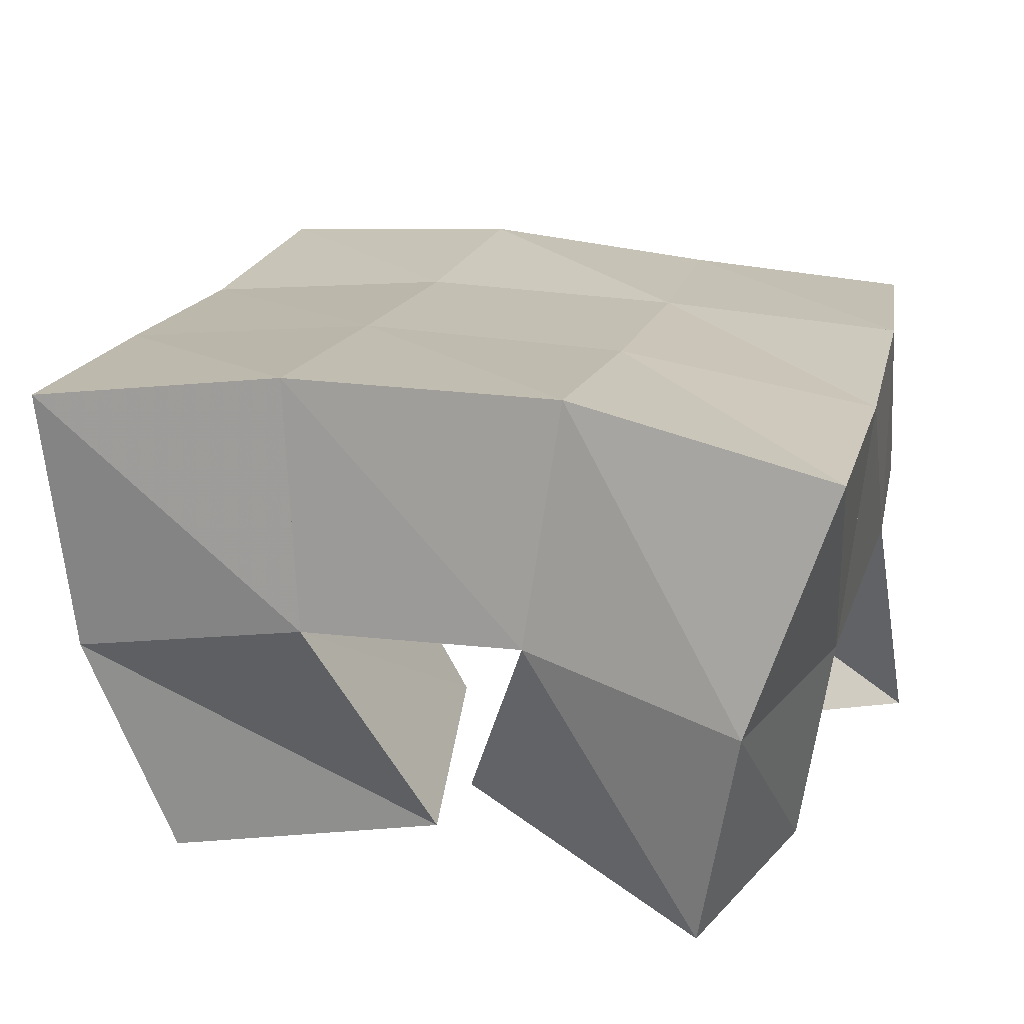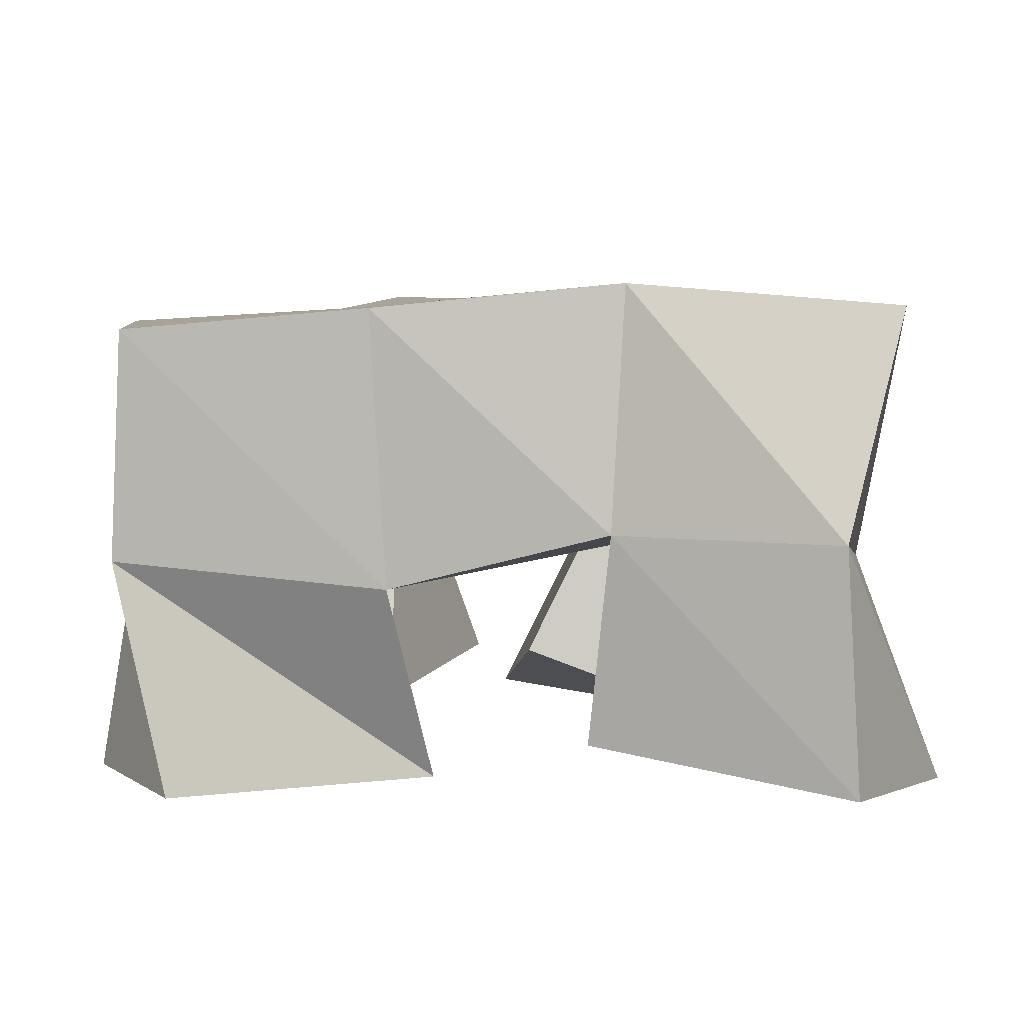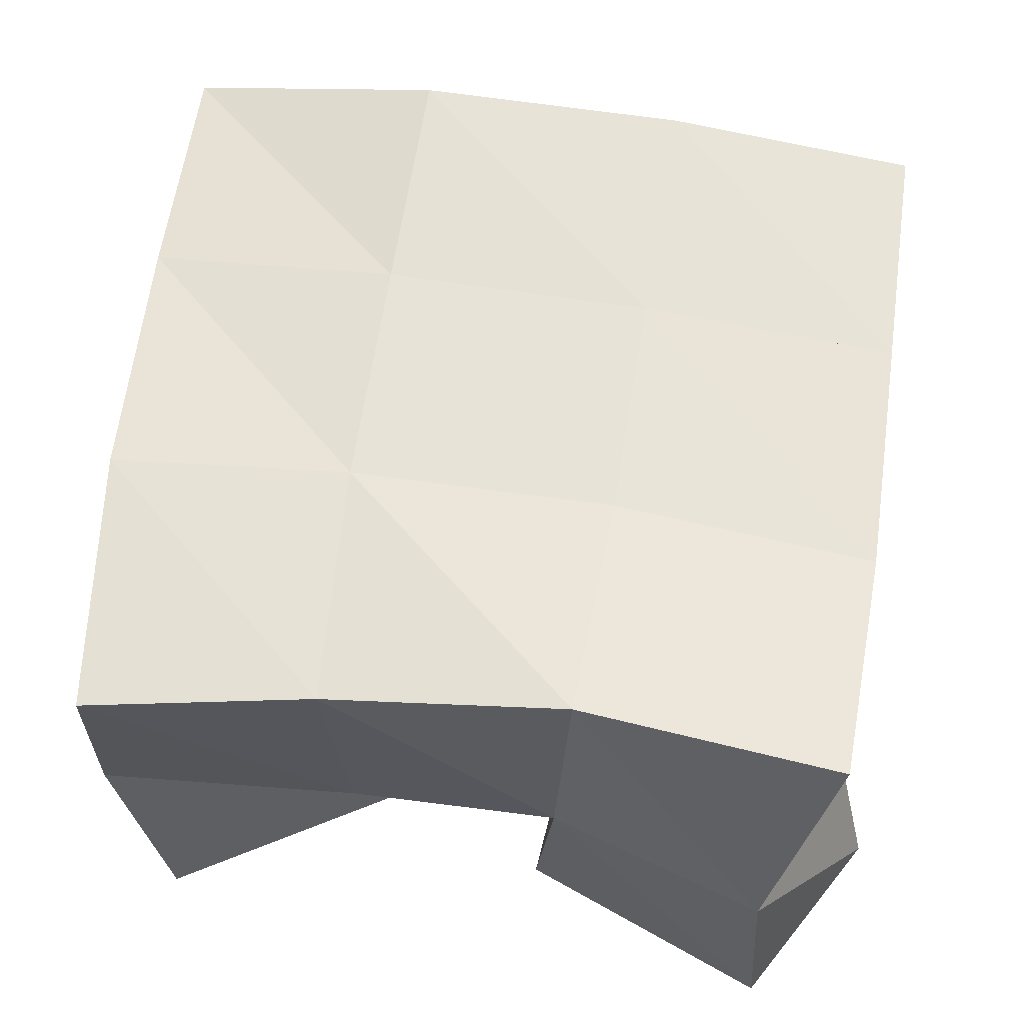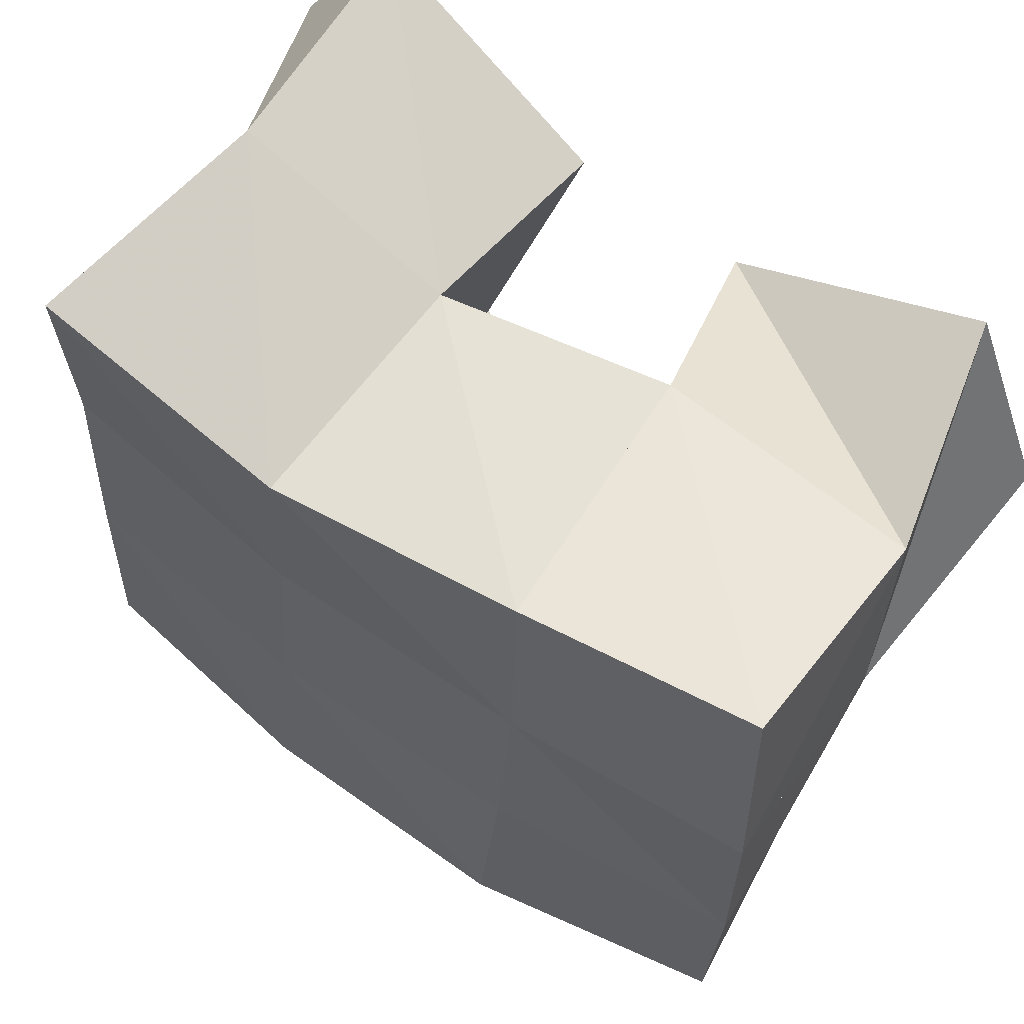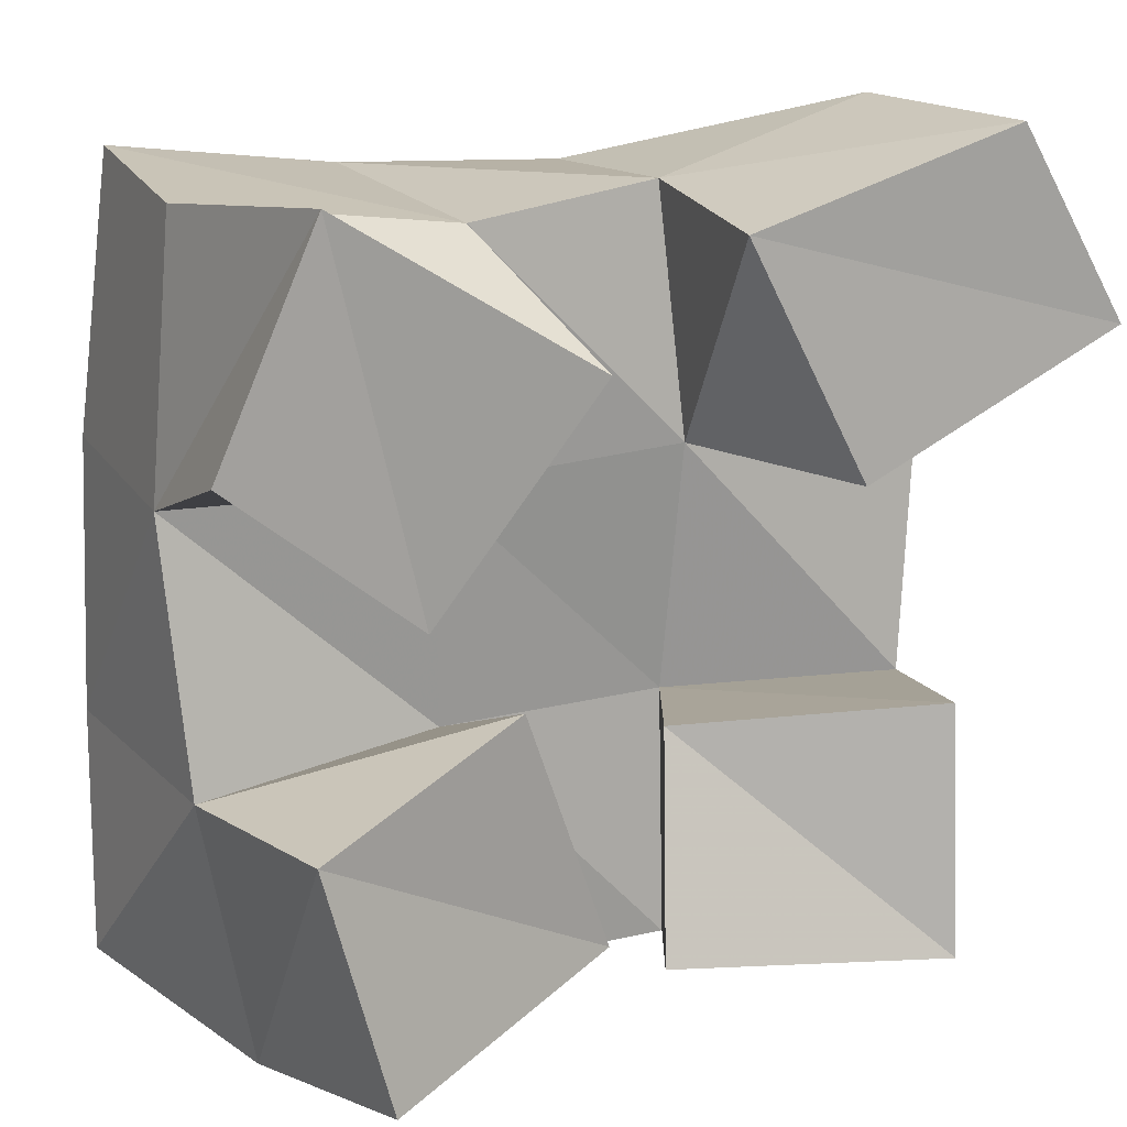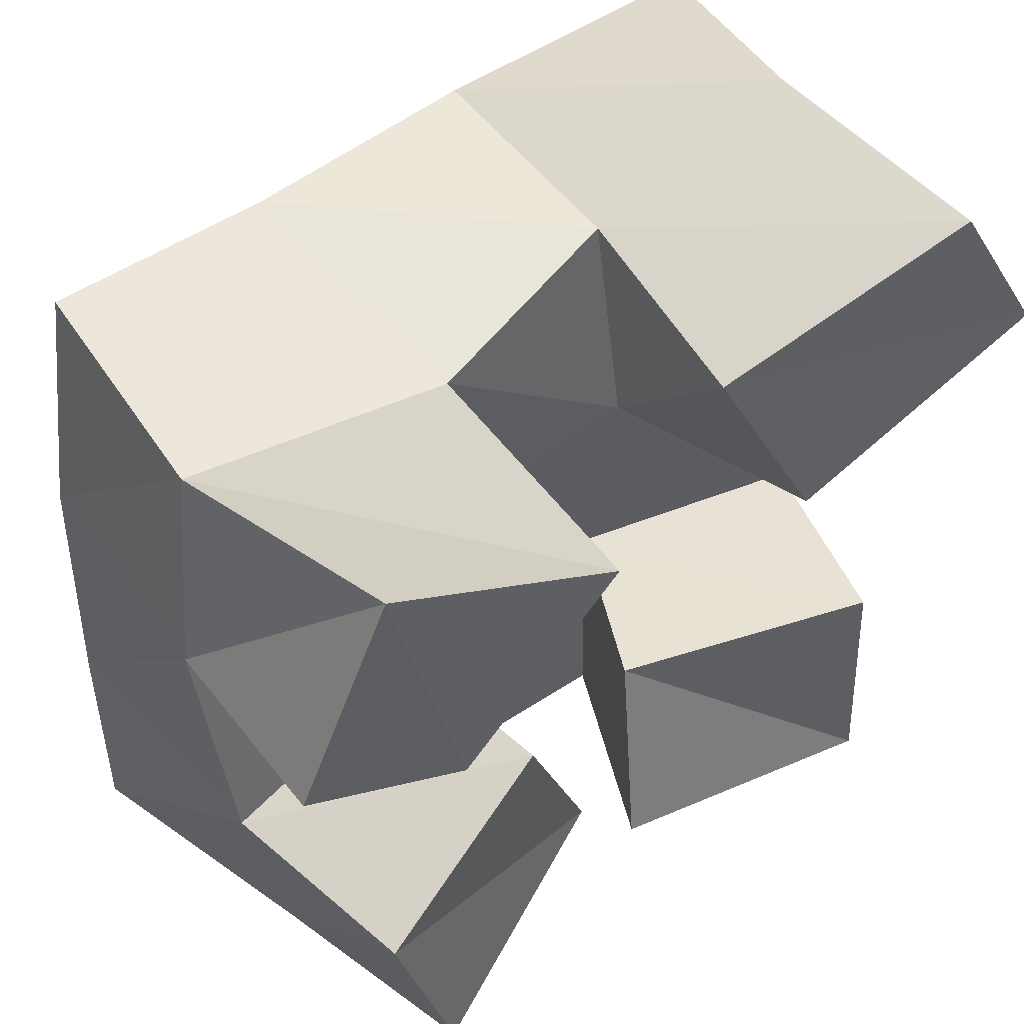
<metadata>
{"format":"obj","ext":"obj","renderer":"f3d","projection":"perspective","resolution":1024,"background":"white","views":[{"elev":21.7,"azim":-166.0,"up":"+Y"},{"elev":1.1,"azim":-0.9,"up":"+Y"},{"elev":57.2,"azim":7.3,"up":"+Y"},{"elev":67.1,"azim":-145.6,"up":"+Z"},{"elev":13.0,"azim":-25.8,"up":"+Z"},{"elev":49.3,"azim":-37.8,"up":"+Z"}]}
</metadata>
<code>
v 0.4041 0.1 0.09471
v 0.396 0.147 0.08807
v 0.4532 0.1189 0.1107
v 0.4389 0.1575 0.09466
v 0.3909 0.1 0.1409
v 0.3846 0.1438 0.1398
v 0.4327 0.1103 0.159
v 0.4343 0.1513 0.1456
v 0.4971 0.1063 0.1933
v 0.4824 0.1465 0.1957
v 0.5456 0.1 0.2199
v 0.532 0.1445 0.2011
v 0.4741 0.1088 0.2382
v 0.4781 0.1496 0.2445
v 0.5238 0.1003 0.2564
v 0.5211 0.1481 0.259
v 0.3752 0.1012 0.2044
v 0.3808 0.1493 0.1914
v 0.4134 0.106 0.176
v 0.4314 0.1449 0.1922
v 0.3937 0.1 0.2469
v 0.3833 0.1447 0.2443
v 0.4439 0.1001 0.2176
v 0.4352 0.1391 0.2392
v 0.4598 0.1099 0.1084
v 0.4832 0.1554 0.09652
v 0.5148 0.1 0.1048
v 0.5324 0.1445 0.1026
v 0.4647 0.1204 0.1501
v 0.4821 0.1553 0.1464
v 0.5141 0.102 0.153
v 0.5278 0.1428 0.1476
v 0.3805 0.1952 0.09634
v 0.4327 0.2056 0.1002
v 0.3799 0.1937 0.1448
v 0.4314 0.2002 0.1481
v 0.3812 0.1934 0.1973
v 0.4306 0.1964 0.1962
v 0.3858 0.1884 0.2509
v 0.4321 0.1928 0.2459
v 0.4872 0.2049 0.1017
v 0.4855 0.2007 0.1507
v 0.4839 0.1971 0.1978
v 0.4809 0.1976 0.2444
v 0.5381 0.1975 0.1016
v 0.5375 0.1945 0.1511
v 0.5367 0.1908 0.2003
v 0.5336 0.1931 0.2491
f 1 2 4
f 3 1 4
f 2 6 8
f 4 2 8
f 6 5 7
f 8 6 7
f 5 1 3
f 7 5 3
f 8 7 3
f 4 8 3
f 2 1 5
f 6 2 5
f 9 10 12
f 11 9 12
f 10 14 16
f 12 10 16
f 14 13 15
f 16 14 15
f 13 9 11
f 15 13 11
f 16 15 11
f 12 16 11
f 10 9 13
f 14 10 13
f 17 18 20
f 19 17 20
f 18 22 24
f 20 18 24
f 22 21 23
f 24 22 23
f 21 17 19
f 23 21 19
f 24 23 19
f 20 24 19
f 18 17 21
f 22 18 21
f 25 26 28
f 27 25 28
f 26 30 32
f 28 26 32
f 30 29 31
f 32 30 31
f 29 25 27
f 31 29 27
f 32 31 27
f 28 32 27
f 26 25 29
f 30 26 29
f 2 33 34
f 4 2 34
f 33 35 36
f 34 33 36
f 35 6 8
f 36 35 8
f 6 2 4
f 8 6 4
f 36 8 4
f 34 36 4
f 33 2 6
f 35 33 6
f 6 35 36
f 8 6 36
f 35 37 38
f 36 35 38
f 37 18 20
f 38 37 20
f 18 6 8
f 20 18 8
f 38 20 8
f 36 38 8
f 35 6 18
f 37 35 18
f 18 37 38
f 20 18 38
f 37 39 40
f 38 37 40
f 39 22 24
f 40 39 24
f 22 18 20
f 24 22 20
f 40 24 20
f 38 40 20
f 37 18 22
f 39 37 22
f 4 34 41
f 26 4 41
f 34 36 42
f 41 34 42
f 36 8 30
f 42 36 30
f 8 4 26
f 30 8 26
f 42 30 26
f 41 42 26
f 34 4 8
f 36 34 8
f 8 36 42
f 30 8 42
f 36 38 43
f 42 36 43
f 38 20 10
f 43 38 10
f 20 8 30
f 10 20 30
f 43 10 30
f 42 43 30
f 36 8 20
f 38 36 20
f 20 38 43
f 10 20 43
f 38 40 44
f 43 38 44
f 40 24 14
f 44 40 14
f 24 20 10
f 14 24 10
f 44 14 10
f 43 44 10
f 38 20 24
f 40 38 24
f 26 41 45
f 28 26 45
f 41 42 46
f 45 41 46
f 42 30 32
f 46 42 32
f 30 26 28
f 32 30 28
f 46 32 28
f 45 46 28
f 41 26 30
f 42 41 30
f 30 42 46
f 32 30 46
f 42 43 47
f 46 42 47
f 43 10 12
f 47 43 12
f 10 30 32
f 12 10 32
f 47 12 32
f 46 47 32
f 42 30 10
f 43 42 10
f 10 43 47
f 12 10 47
f 43 44 48
f 47 43 48
f 44 14 16
f 48 44 16
f 14 10 12
f 16 14 12
f 48 16 12
f 47 48 12
f 43 10 14
f 44 43 14

</code>
